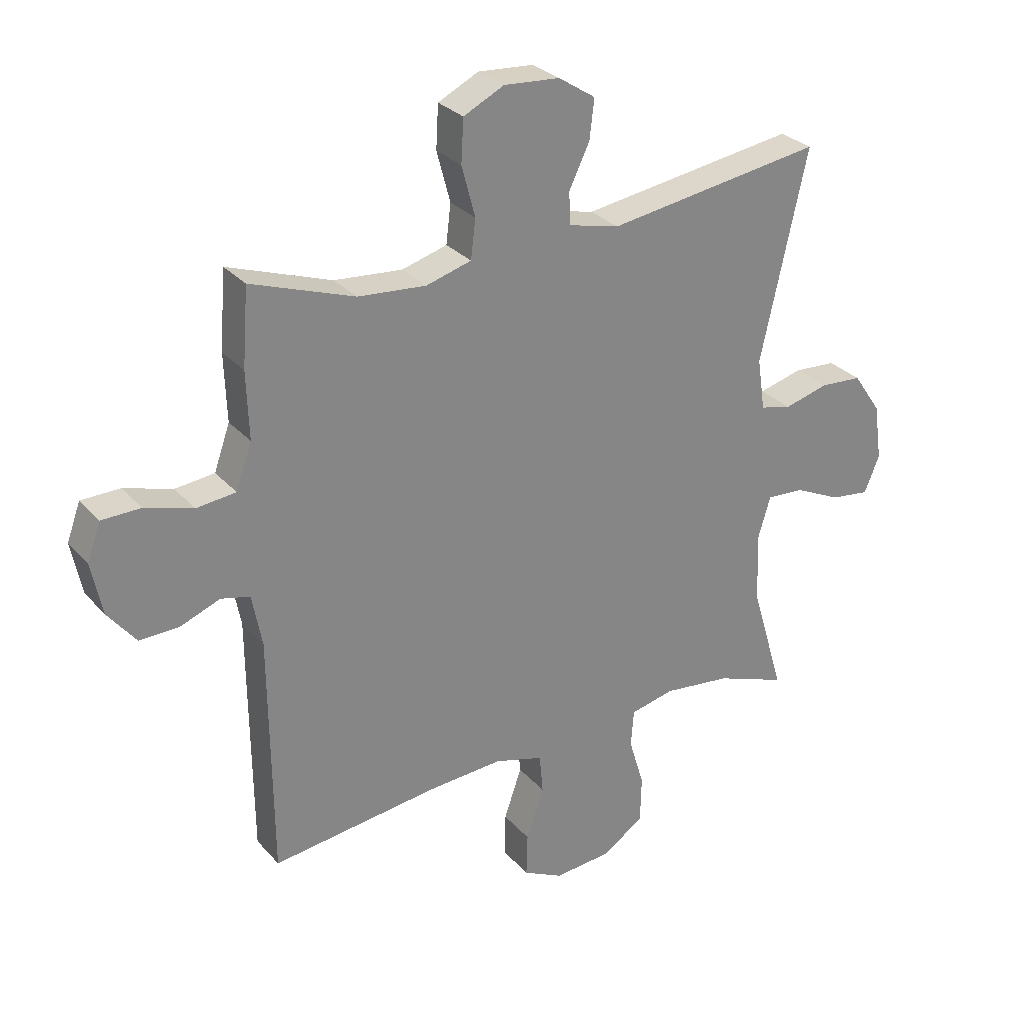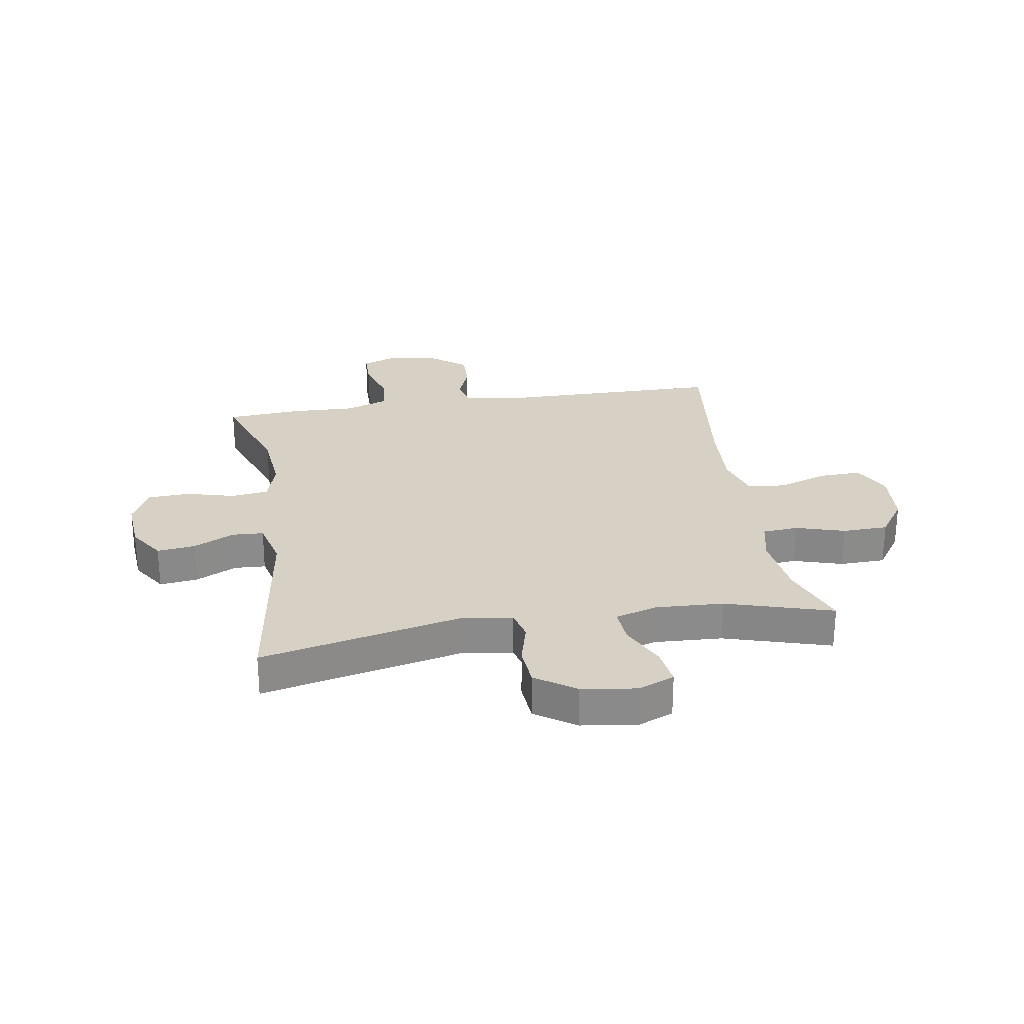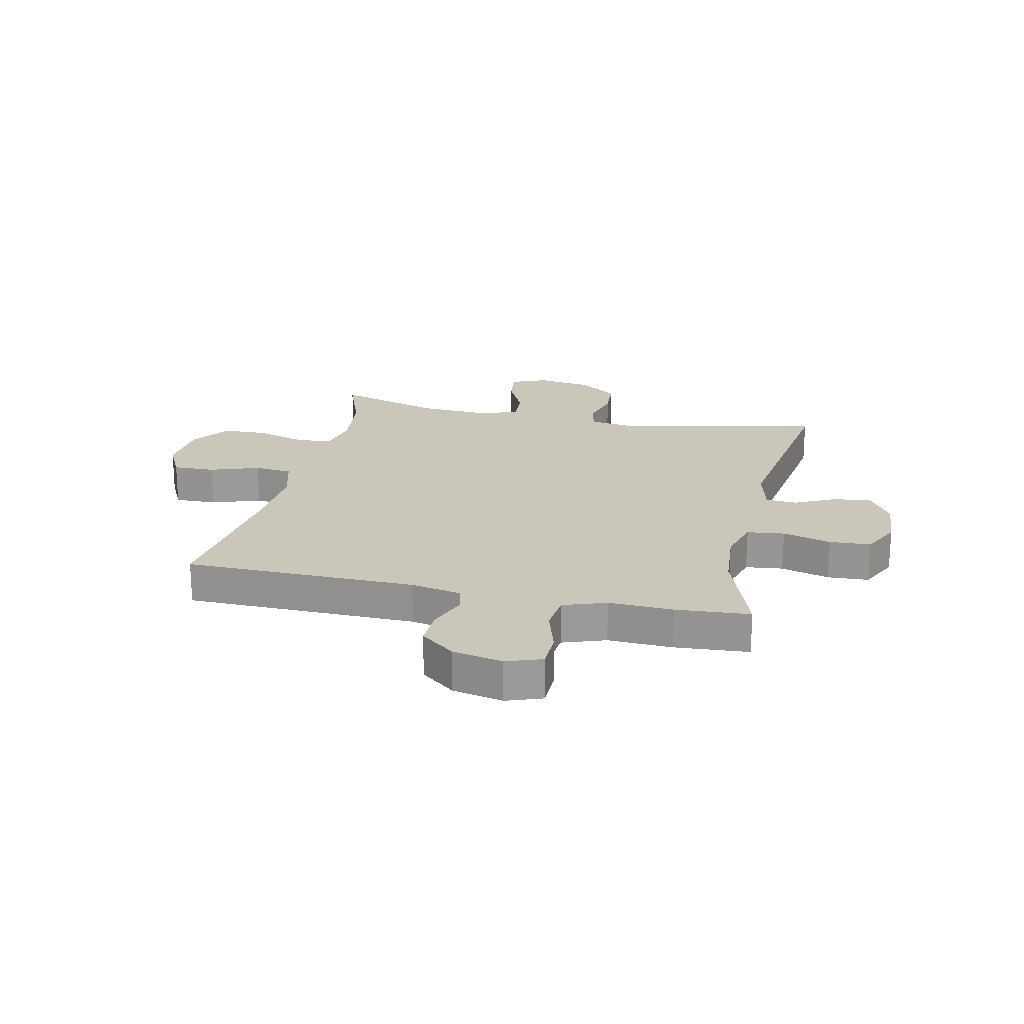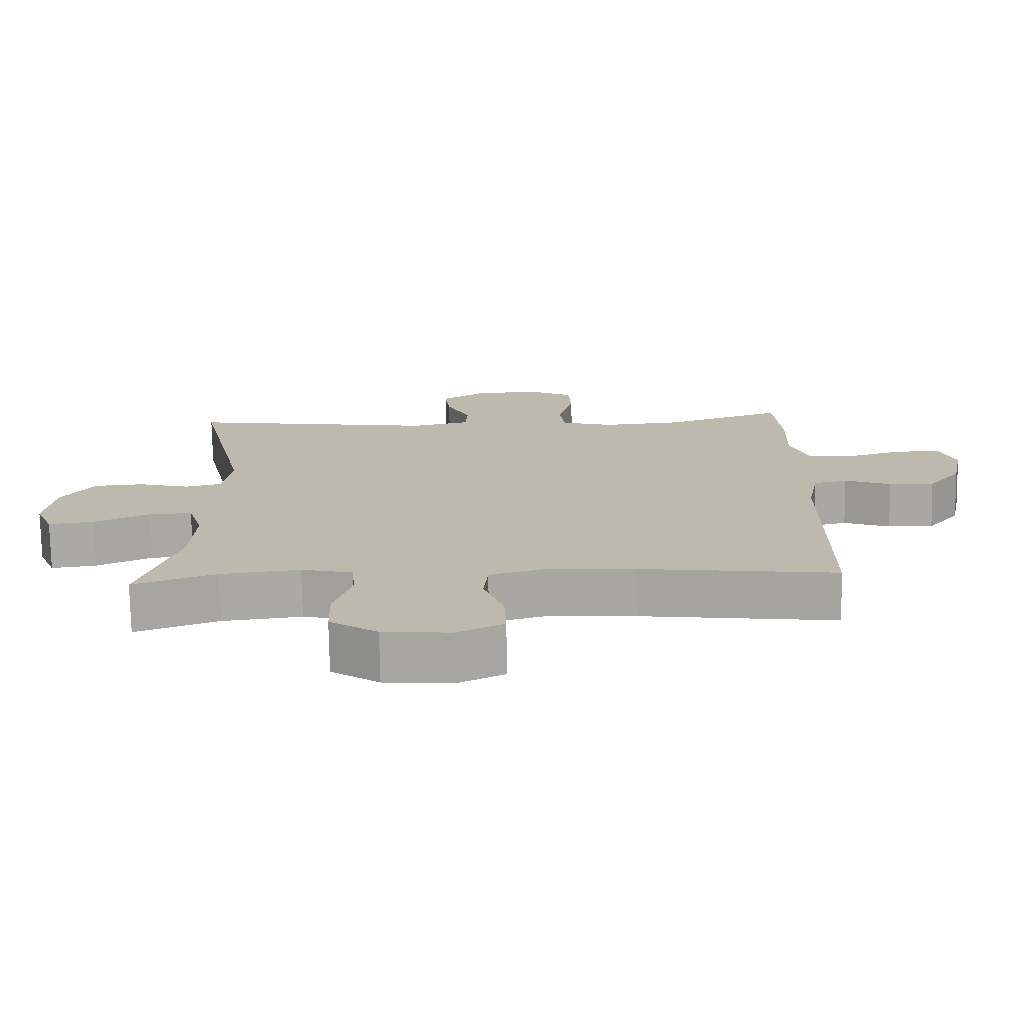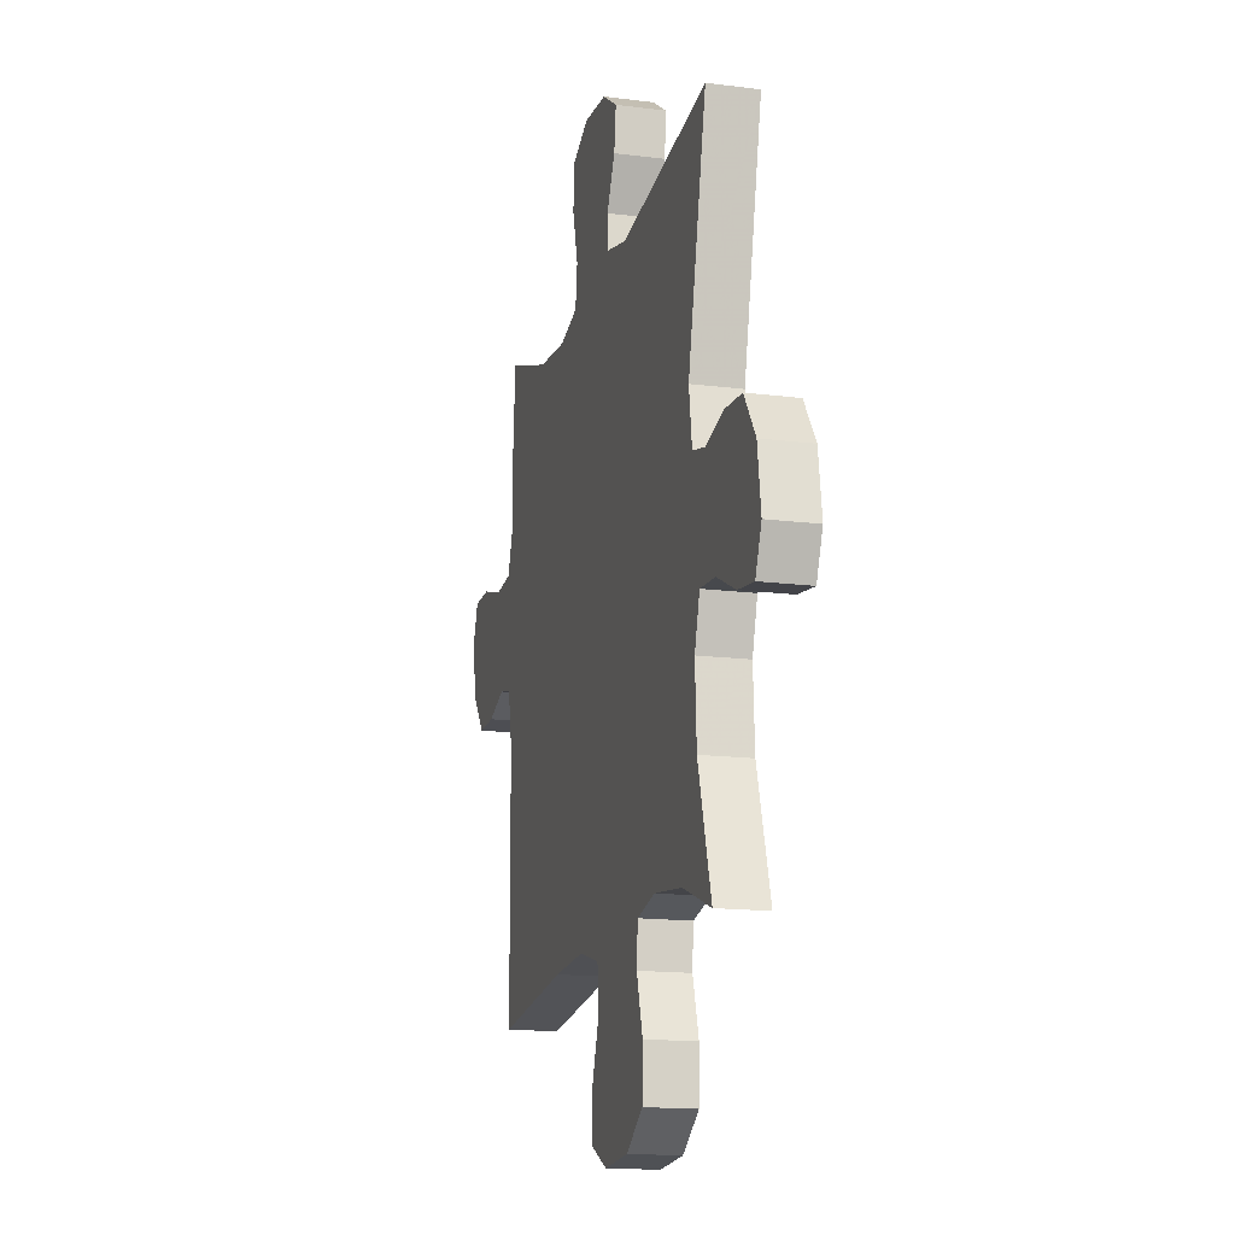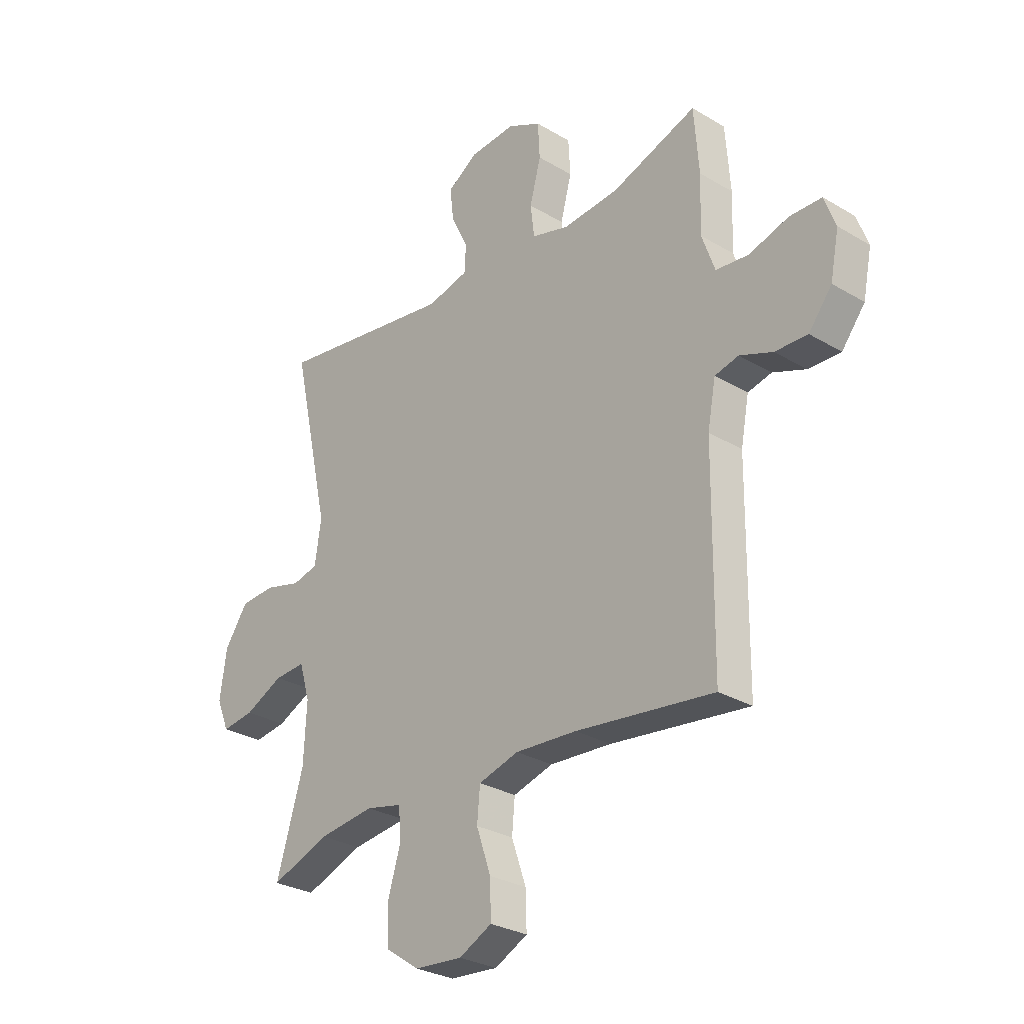
<metadata>
{"format":"obj","ext":"obj","renderer":"f3d","projection":"perspective","resolution":1024,"background":"white","views":[{"elev":28.8,"azim":-32.6,"up":"+Z"},{"elev":26.6,"azim":80.8,"up":"+Y"},{"elev":21.2,"azim":-77.4,"up":"+Y"},{"elev":-74.8,"azim":-179.0,"up":"+Z"},{"elev":-15.7,"azim":75.0,"up":"+Z"},{"elev":-28.7,"azim":-131.7,"up":"+Z"}]}
</metadata>
<code>
v 0.5 0.07 -0.5
v 0.379 0.07 -0.455
v 0.263 0.07 -0.441
v 0.188 0.07 -0.458
v 0.183 0.07 -0.521
v 0.209 0.07 -0.607
v 0.207 0.07 -0.687
v 0.137 0.07 -0.735
v 0.038 0.07 -0.743
v -0.03 0.07 -0.709
v -0.028 0.07 -0.635
v 0.002 0.07 -0.548
v -0.004 0.07 -0.481
v -0.087 0.07 -0.457
v -0.215 0.07 -0.465
v -0.5 0.07 -0.5
v -0.504 0.07 -0.09
v -0.521 0.07 -0.001
v -0.57 0.07 0.011
v -0.638 0.07 -0.015
v -0.705 0.07 -0.017
v -0.753 0.07 0.044
v -0.771 0.07 0.133
v -0.748 0.07 0.196
v -0.682 0.07 0.197
v -0.6 0.07 0.172
v -0.533 0.07 0.179
v -0.506 0.07 0.255
v -0.51 0.07 0.369
v -0.5 0.07 0.5
v -0.324 0.07 0.438
v -0.208 0.07 0.428
v -0.131 0.07 0.45
v -0.123 0.07 0.516
v -0.146 0.07 0.602
v -0.142 0.07 0.675
v -0.073 0.07 0.709
v 0.022 0.07 0.702
v 0.085 0.07 0.661
v 0.077 0.07 0.594
v 0.042 0.07 0.522
v 0.045 0.07 0.467
v 0.131 0.07 0.446
v 0.5 0.07 0.5
v 0.421 0.07 0.145
v 0.434 0.07 0.057
v 0.487 0.07 0.044
v 0.563 0.07 0.064
v 0.635 0.07 0.059
v 0.683 0.07 -0.011
v 0.697 0.07 -0.108
v 0.671 0.07 -0.171
v 0.604 0.07 -0.162
v 0.524 0.07 -0.124
v 0.46 0.07 -0.12
v 0.438 0.07 -0.194
v 0.444 0.07 -0.313
v 0.5 0 -0.5
v 0.379 0 -0.455
v 0.263 0 -0.441
v 0.188 0 -0.458
v 0.183 0 -0.521
v 0.209 0 -0.607
v 0.207 0 -0.687
v 0.137 0 -0.735
v 0.038 0 -0.743
v -0.03 0 -0.709
v -0.028 0 -0.635
v 0.002 0 -0.548
v -0.004 0 -0.481
v -0.087 0 -0.457
v -0.215 0 -0.465
v -0.5 0 -0.5
v -0.504 0 -0.09
v -0.521 0 -0.001
v -0.57 0 0.011
v -0.638 0 -0.015
v -0.705 0 -0.017
v -0.753 0 0.044
v -0.771 0 0.133
v -0.748 0 0.196
v -0.682 0 0.197
v -0.6 0 0.172
v -0.533 0 0.179
v -0.506 0 0.255
v -0.51 0 0.369
v -0.5 0 0.5
v -0.324 0 0.438
v -0.208 0 0.428
v -0.131 0 0.45
v -0.123 0 0.516
v -0.146 0 0.602
v -0.142 0 0.675
v -0.073 0 0.709
v 0.022 0 0.702
v 0.085 0 0.661
v 0.077 0 0.594
v 0.042 0 0.522
v 0.045 0 0.467
v 0.131 0 0.446
v 0.5 0 0.5
v 0.421 0 0.145
v 0.434 0 0.057
v 0.487 0 0.044
v 0.563 0 0.064
v 0.635 0 0.059
v 0.683 0 -0.011
v 0.697 0 -0.108
v 0.671 0 -0.171
v 0.604 0 -0.162
v 0.524 0 -0.124
v 0.46 0 -0.12
v 0.438 0 -0.194
v 0.444 0 -0.313
f 51 52 53 54
f 51 54 55
f 50 51 55
f 47 48 49 50
f 46 47 50 55
f 45 46 55 56
f 43 44 45
f 42 43 45 56
f 38 39 40 41
f 38 41 42
f 37 38 42
f 34 35 36 37
f 33 34 37 42
f 32 33 42 56
f 28 29 30 31
f 27 28 31 32
f 23 24 25 26
f 23 26 27
f 22 23 27
f 19 20 21 22
f 19 22 27
f 18 19 27 32
f 15 16 17
f 14 15 17 18
f 13 14 18 32
f 9 10 11 12
f 9 12 13
f 8 9 13
f 5 6 7 8
f 4 5 8 13
f 3 4 13 32
f 57 1 2
f 32 56 57
f 2 3 32 57
f 111 110 109 108
f 112 111 108
f 112 108 107
f 107 106 105 104
f 112 107 104 103
f 113 112 103 102
f 102 101 100
f 113 102 100 99
f 98 97 96 95
f 99 98 95
f 99 95 94
f 94 93 92 91
f 99 94 91 90
f 113 99 90 89
f 88 87 86 85
f 89 88 85 84
f 83 82 81 80
f 84 83 80
f 84 80 79
f 79 78 77 76
f 84 79 76
f 89 84 76 75
f 74 73 72
f 75 74 72 71
f 89 75 71 70
f 69 68 67 66
f 70 69 66
f 70 66 65
f 65 64 63 62
f 70 65 62 61
f 89 70 61 60
f 59 58 114
f 114 113 89
f 114 89 60 59
f 1 58 59 2
f 2 59 60 3
f 3 60 61 4
f 4 61 62 5
f 5 62 63 6
f 6 63 64 7
f 7 64 65 8
f 8 65 66 9
f 9 66 67 10
f 10 67 68 11
f 11 68 69 12
f 12 69 70 13
f 13 70 71 14
f 14 71 72 15
f 15 72 73 16
f 16 73 74 17
f 17 74 75 18
f 18 75 76 19
f 19 76 77 20
f 20 77 78 21
f 21 78 79 22
f 22 79 80 23
f 23 80 81 24
f 24 81 82 25
f 25 82 83 26
f 26 83 84 27
f 27 84 85 28
f 28 85 86 29
f 29 86 87 30
f 30 87 88 31
f 31 88 89 32
f 32 89 90 33
f 33 90 91 34
f 34 91 92 35
f 35 92 93 36
f 36 93 94 37
f 37 94 95 38
f 38 95 96 39
f 39 96 97 40
f 40 97 98 41
f 41 98 99 42
f 42 99 100 43
f 43 100 101 44
f 44 101 102 45
f 45 102 103 46
f 46 103 104 47
f 47 104 105 48
f 48 105 106 49
f 49 106 107 50
f 50 107 108 51
f 51 108 109 52
f 52 109 110 53
f 53 110 111 54
f 54 111 112 55
f 55 112 113 56
f 56 113 114 57
f 57 114 58 1

</code>
